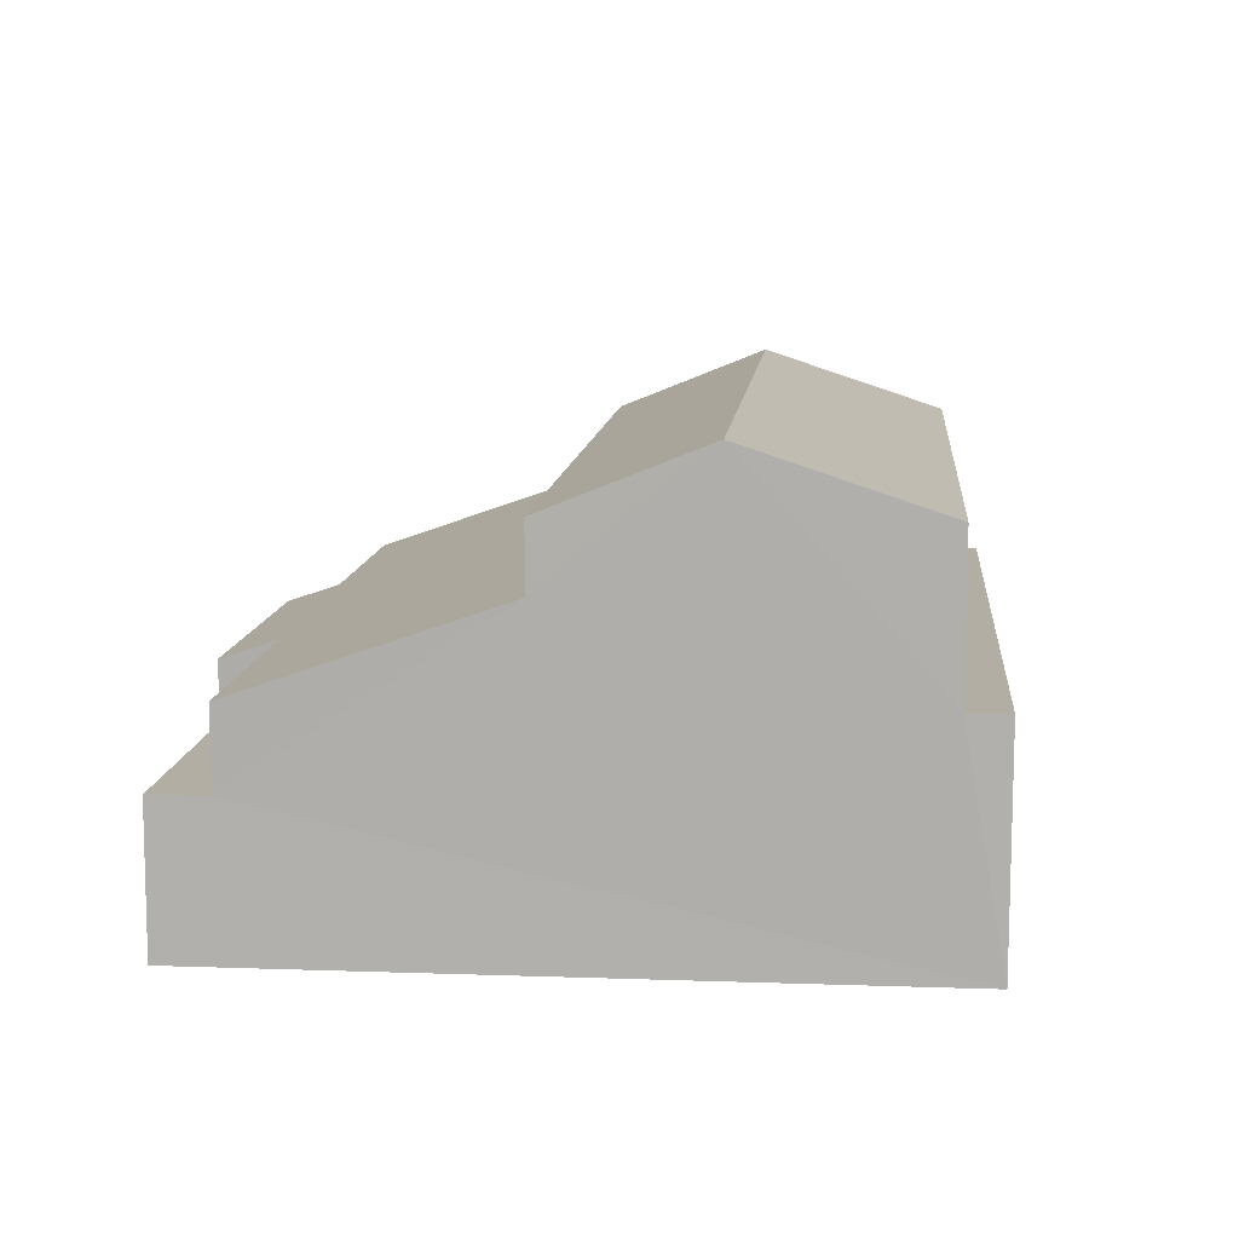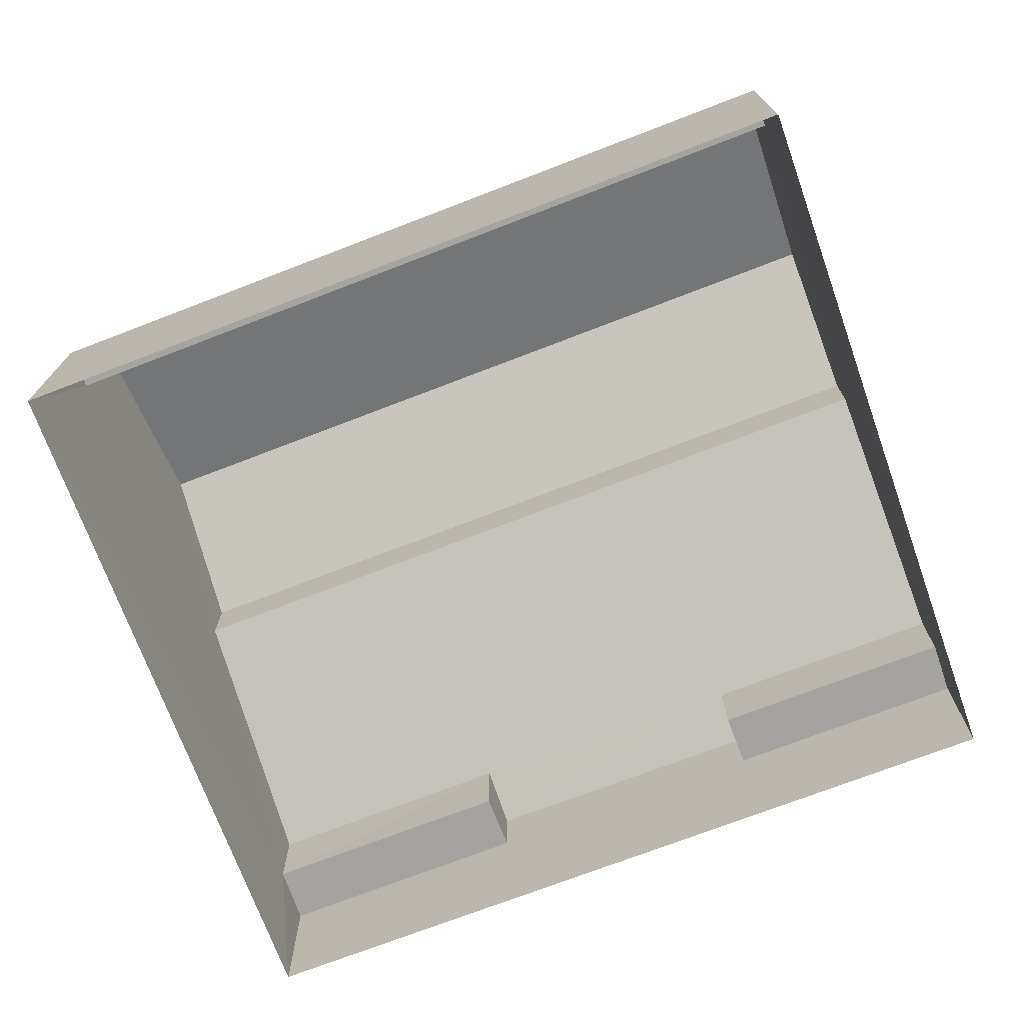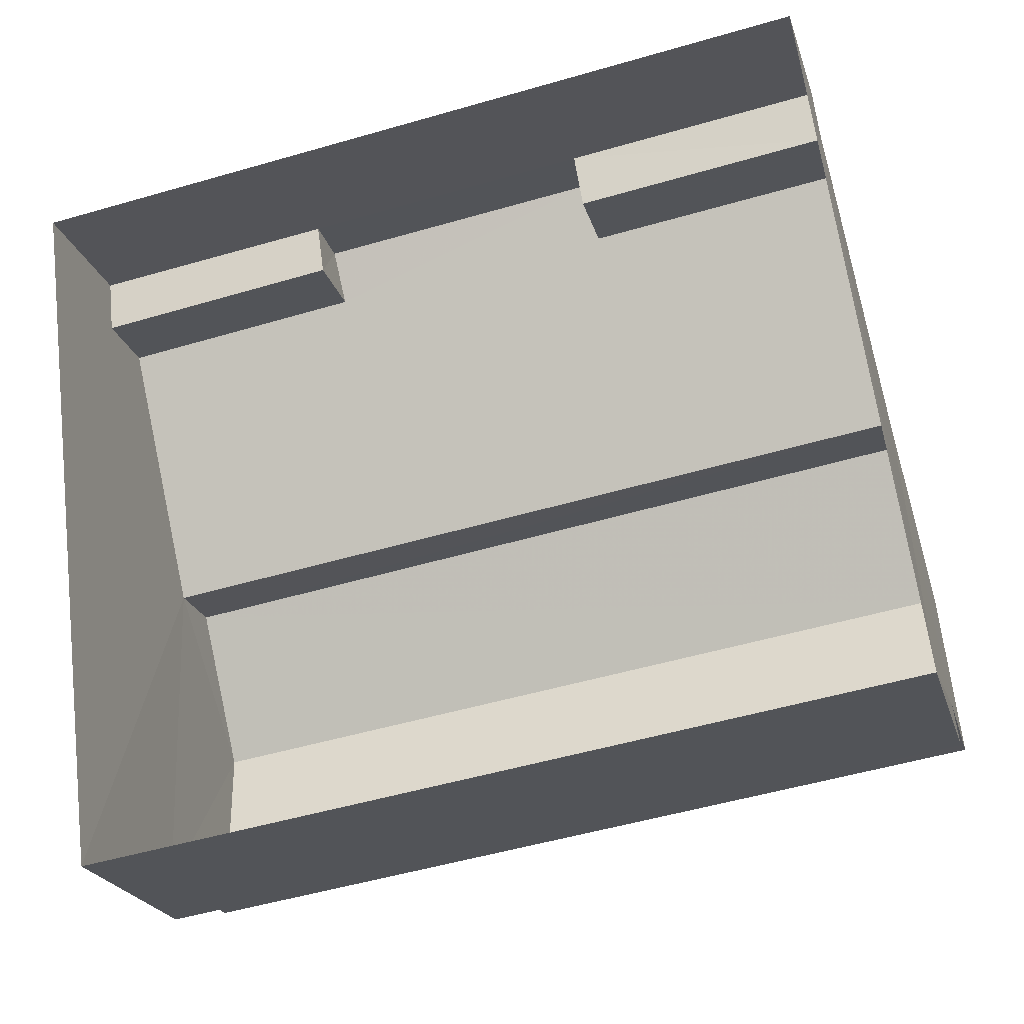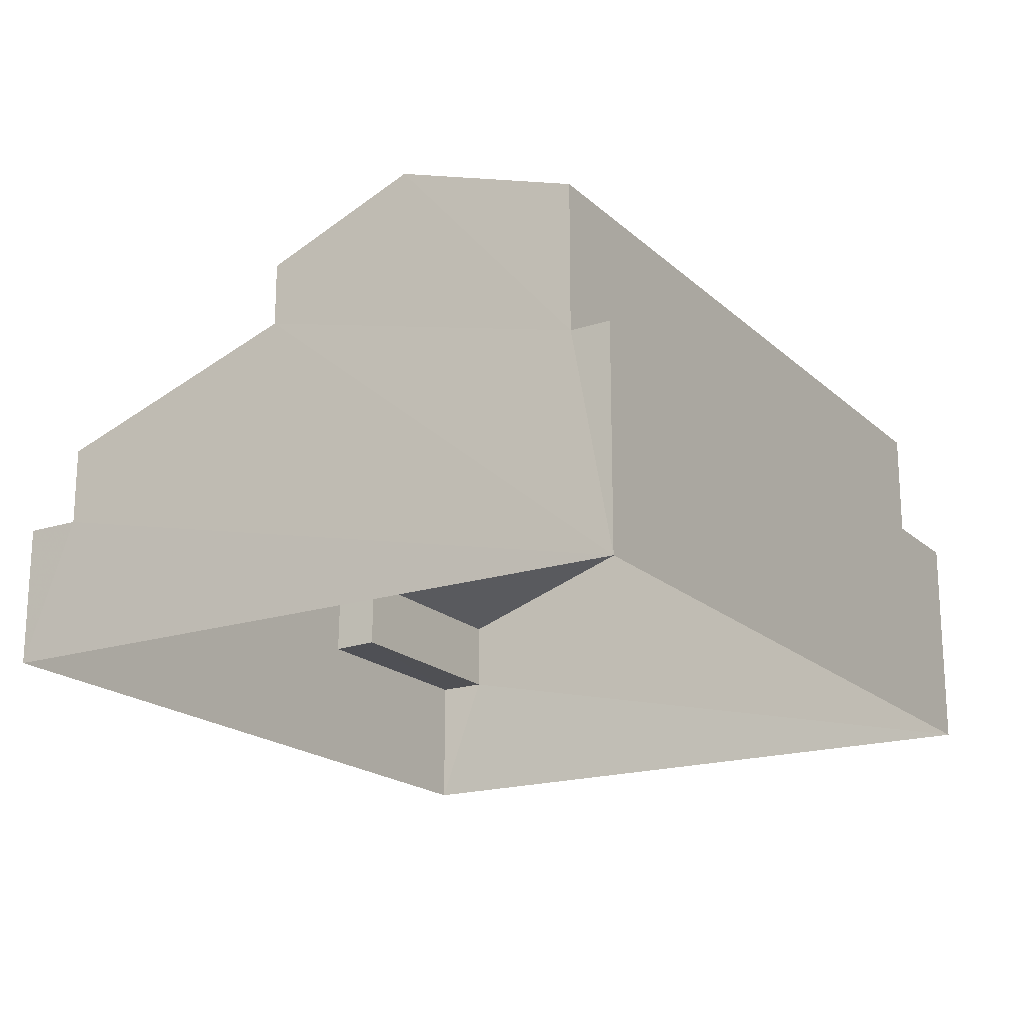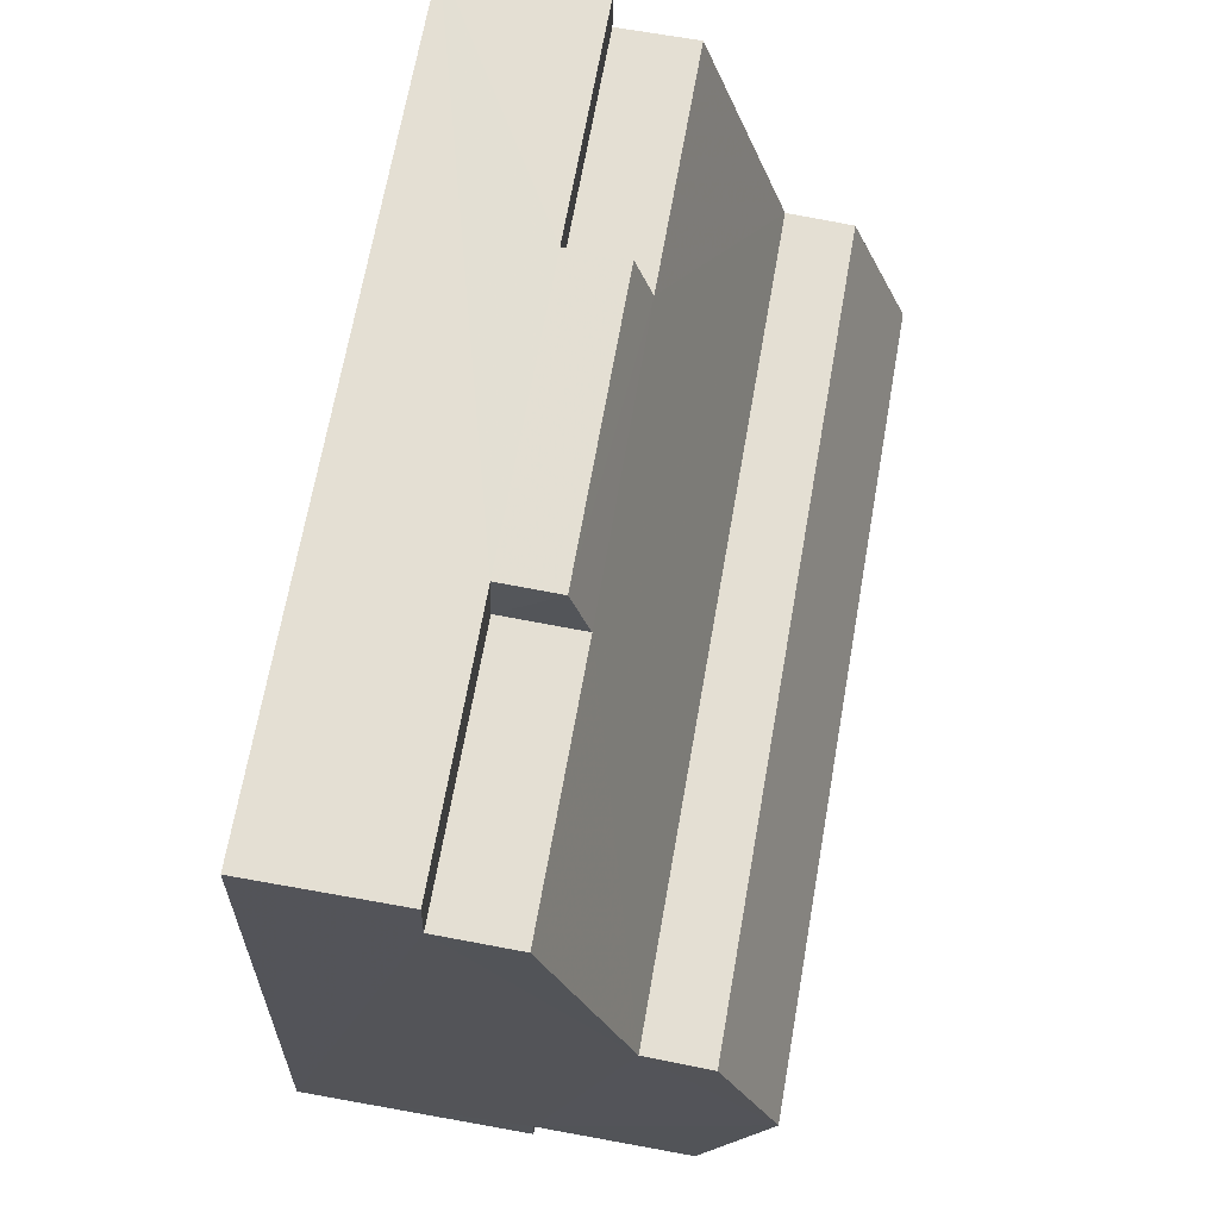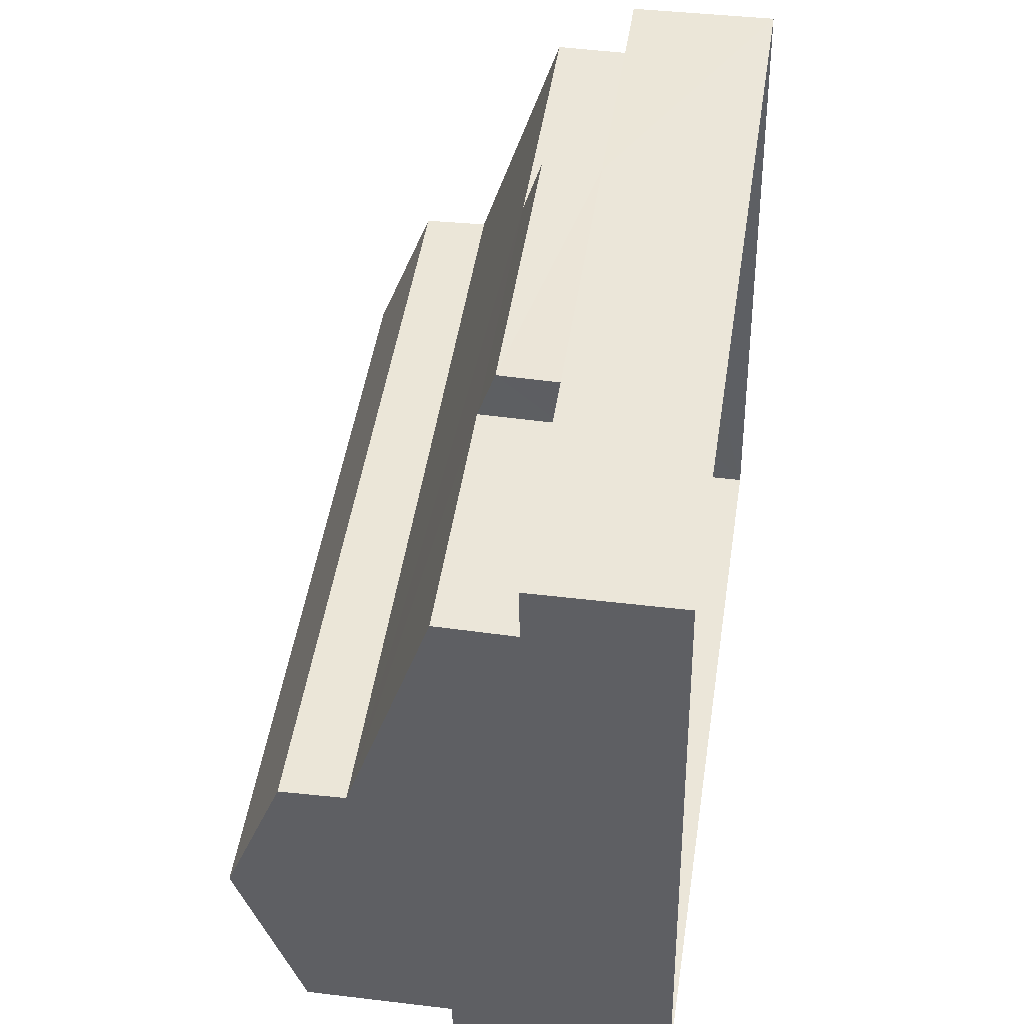
<metadata>
{"format":"obj","ext":"obj","renderer":"f3d","projection":"perspective","resolution":1024,"background":"white","views":[{"elev":10.9,"azim":-93.2,"up":"+Z"},{"elev":-73.1,"azim":12.4,"up":"+Z"},{"elev":-22.5,"azim":-165.0,"up":"+Y"},{"elev":-19.1,"azim":-66.8,"up":"+Z"},{"elev":75.7,"azim":-79.9,"up":"+Y"},{"elev":40.0,"azim":98.9,"up":"+Y"}]}
</metadata>
<code>
v -3.163e+05 4.033e+04 3.772
v -3.163e+05 4.031e+04 3.769
v -3.163e+05 4.032e+04 3.775
v -3.163e+05 4.033e+04 3.778
v -3.163e+05 4.033e+04 7.245
v -3.163e+05 4.032e+04 8.619
v -3.163e+05 4.033e+04 7.241
v -3.163e+05 4.033e+04 6.934
v -3.163e+05 4.032e+04 7.214
v -3.163e+05 4.033e+04 6.93
v -3.163e+05 4.032e+04 8.607
v -3.163e+05 4.032e+04 7.212
v -3.163e+05 4.032e+04 6.021
v -3.163e+05 4.032e+04 6.019
v -3.163e+05 4.033e+04 6.019
v -3.163e+05 4.033e+04 6.021
v -3.163e+05 4.033e+04 6.023
v -3.163e+05 4.033e+04 6.025
v -3.163e+05 4.033e+04 6.023
v -3.163e+05 4.033e+04 6.026
v -3.163e+05 4.031e+04 7.271
v -3.163e+05 4.032e+04 7.278
v -3.163e+05 4.031e+04 7.271
v -3.163e+05 4.032e+04 7.278
v -3.163e+05 4.032e+04 9.618
v -3.163e+05 4.032e+04 9.624
v -3.163e+05 4.032e+04 10.59
v -3.163e+05 4.032e+04 10.59
v -3.163e+05 4.032e+04 9.623
v -3.163e+05 4.031e+04 9.616
f 1 2 3
f 4 1 3
f 5 6 7
f 8 7 9
f 10 8 9
f 7 6 11
f 9 11 12
f 9 7 11
f 13 14 15
f 16 13 15
f 17 18 19
f 17 20 18
f 21 22 23
f 21 24 22
f 25 26 27
f 28 25 27
f 29 30 28
f 27 29 28
f 18 5 7
f 19 18 7
f 24 29 27
f 27 26 6
f 22 24 3
f 4 3 18
f 18 6 5
f 4 18 20
f 24 27 6
f 24 6 3
f 3 6 18
f 21 30 29
f 24 21 29
f 6 26 25
f 11 6 25
f 13 10 9
f 13 16 10
f 23 2 21
f 28 30 21
f 25 28 11
f 14 2 1
f 14 1 15
f 12 11 14
f 21 2 11
f 28 21 11
f 11 2 14
f 22 3 2
f 23 22 2
f 4 17 1
f 1 16 15
f 4 20 17
f 16 17 10
f 10 17 8
f 1 17 16
f 19 7 8
f 17 19 8
f 14 9 12
f 14 13 9

</code>
